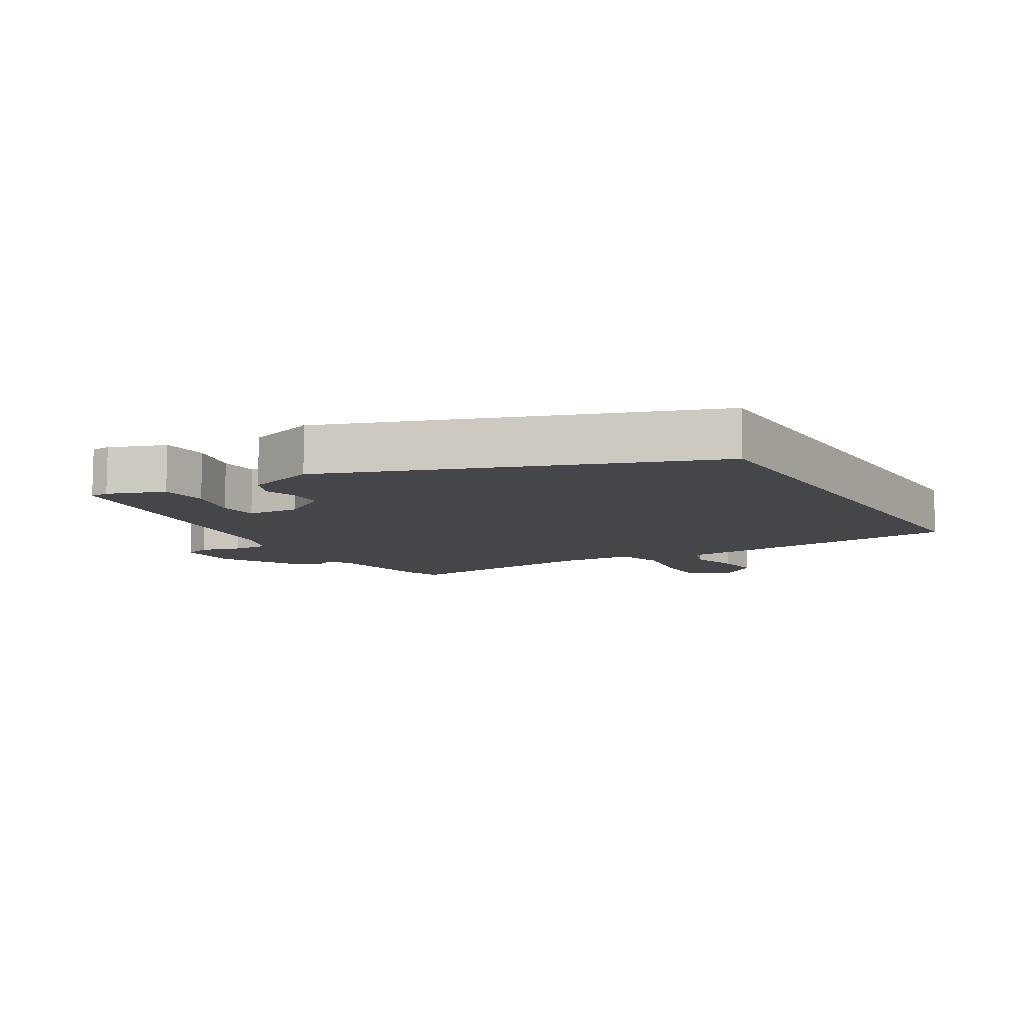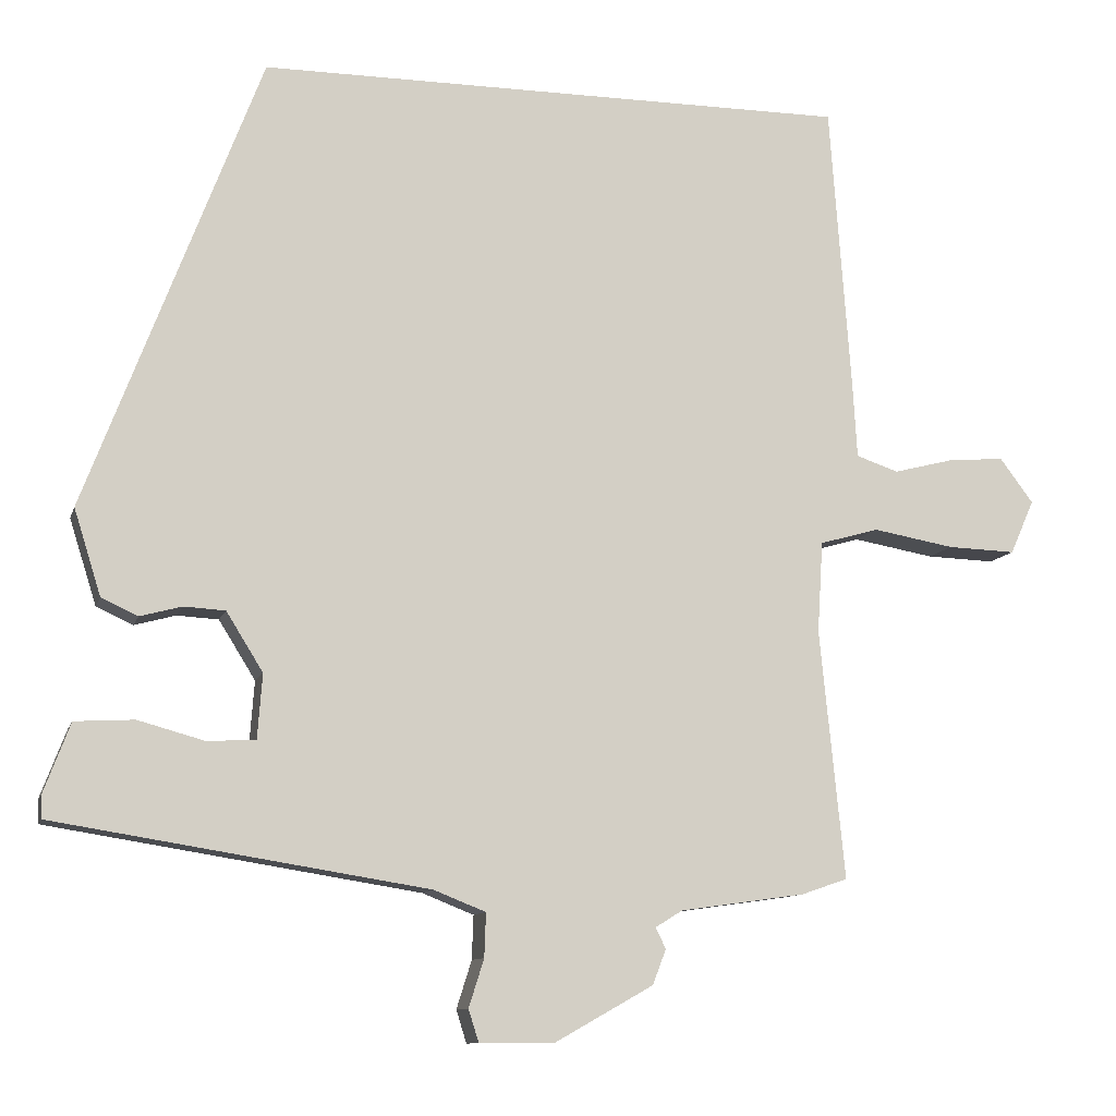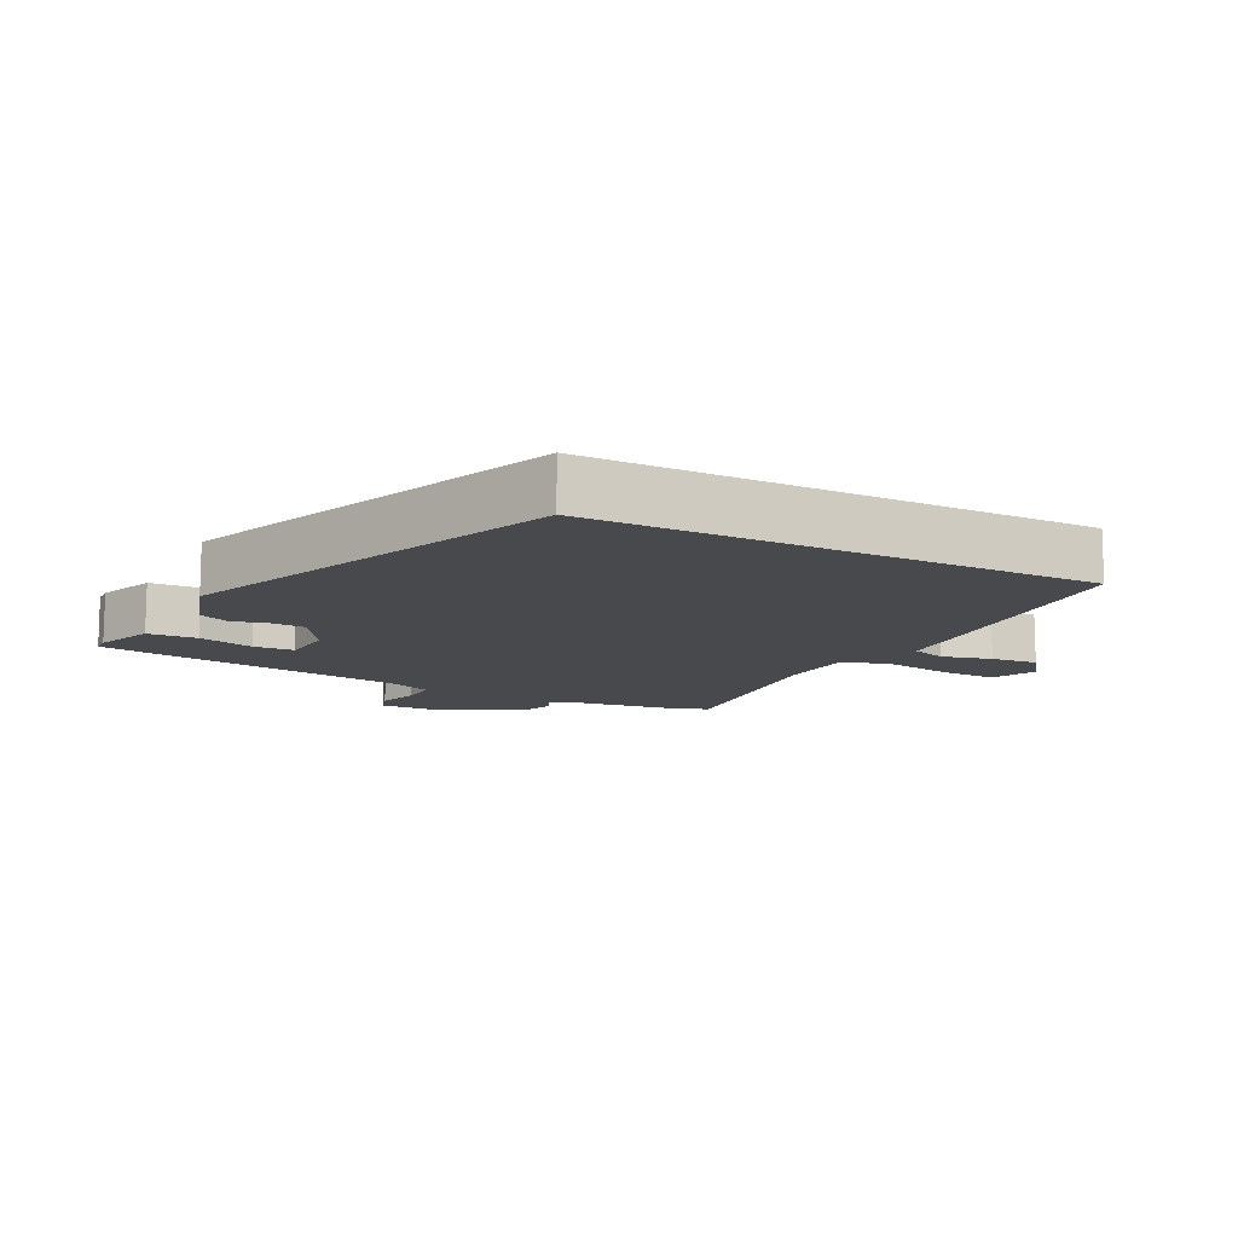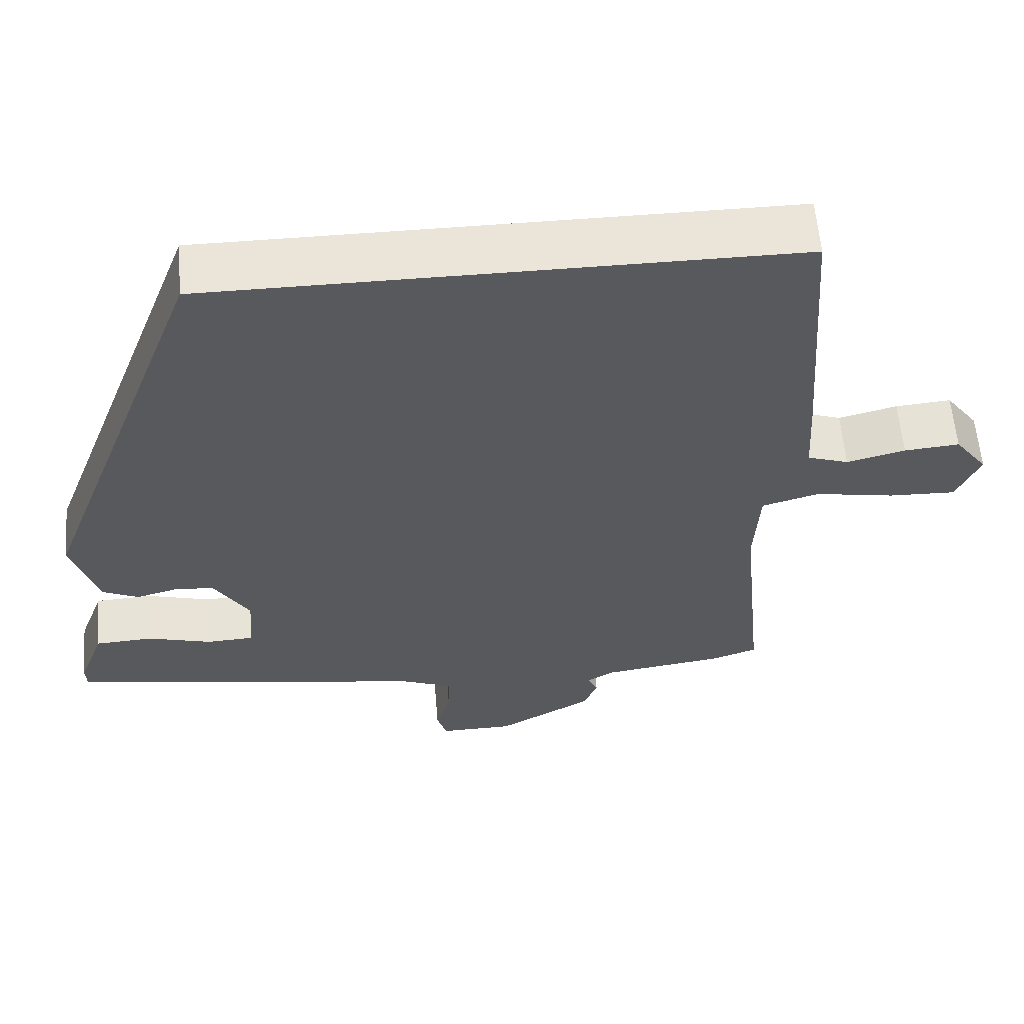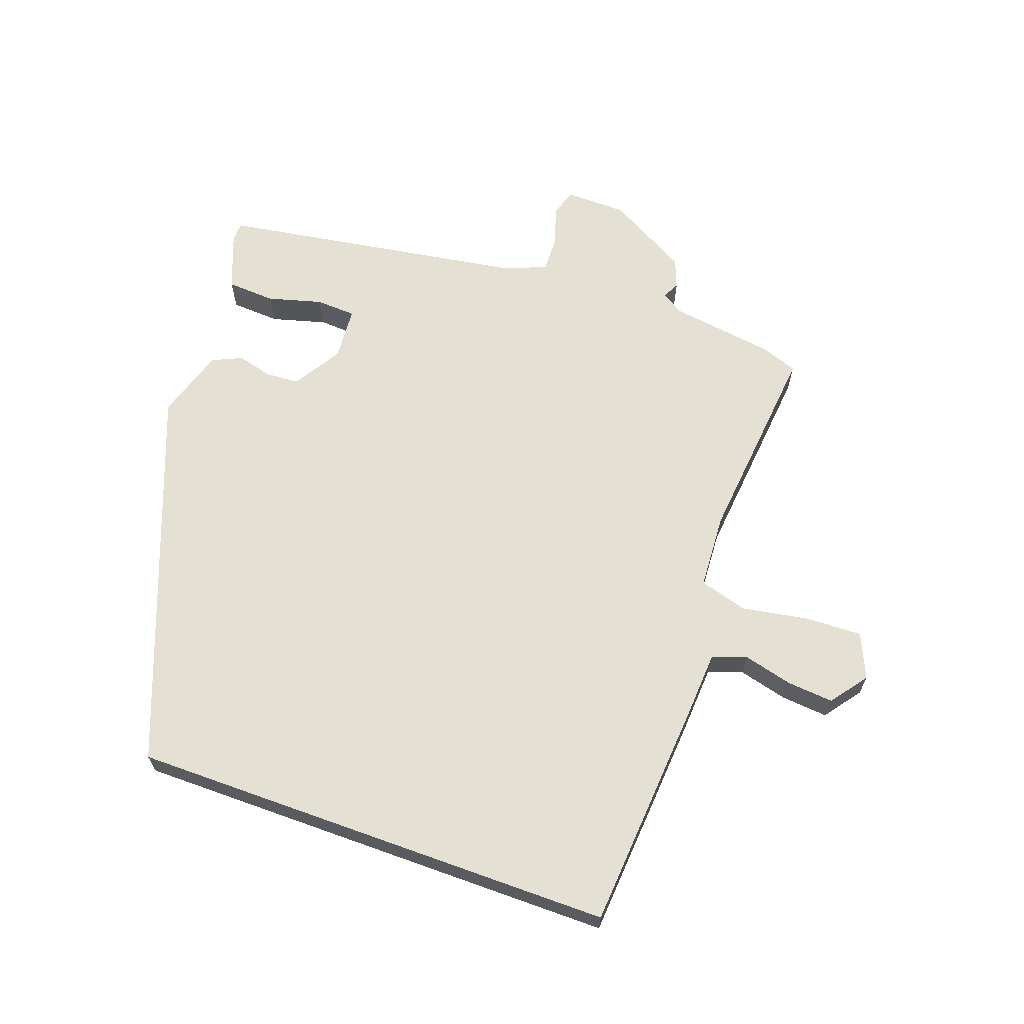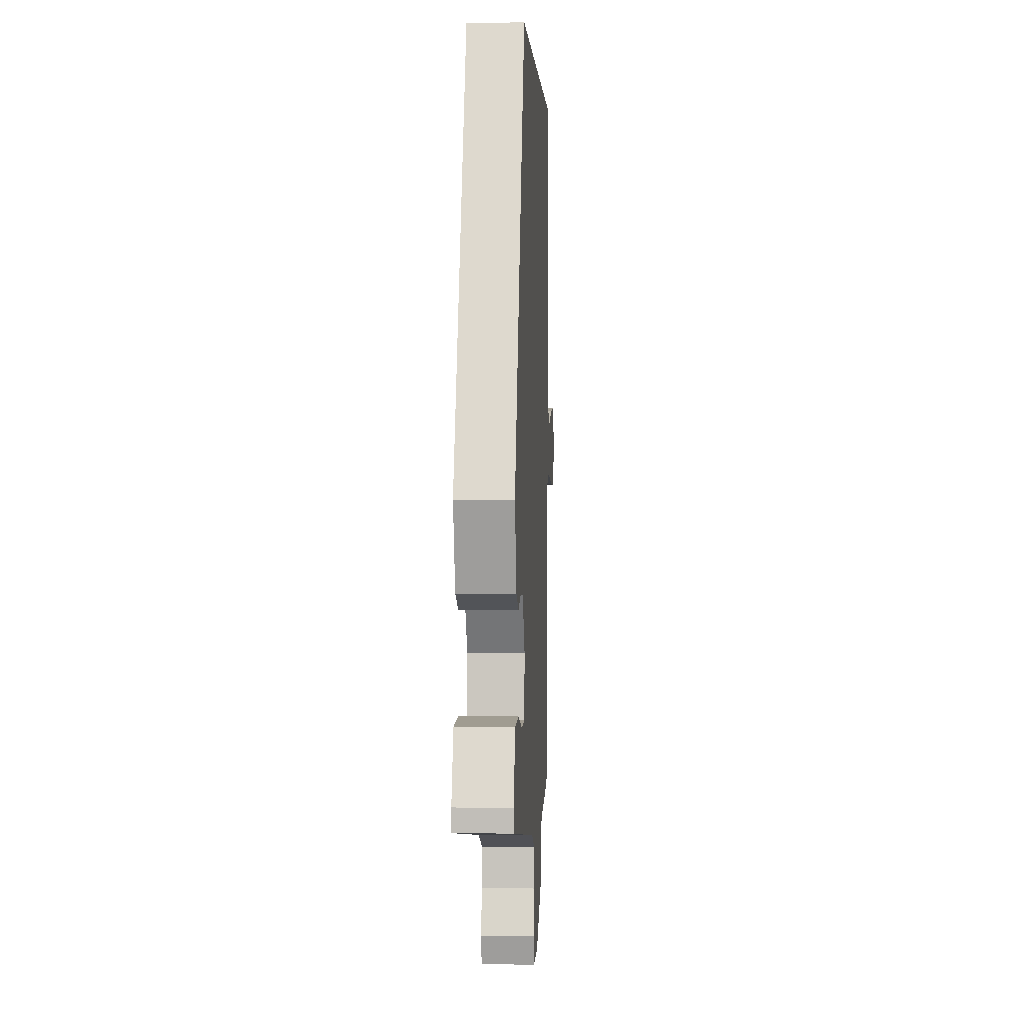
<metadata>
{"format":"obj","ext":"obj","renderer":"f3d","projection":"perspective","resolution":1024,"background":"white","views":[{"elev":-9.5,"azim":-58.4,"up":"+Y"},{"elev":-10.4,"azim":-14.2,"up":"+Z"},{"elev":-12.0,"azim":-27.2,"up":"+Y"},{"elev":59.3,"azim":-4.7,"up":"+Z"},{"elev":65.4,"azim":19.8,"up":"+Y"},{"elev":1.4,"azim":-87.0,"up":"+Z"}]}
</metadata>
<code>
v -0.494 0.07 -0.446
v -0.495 0.07 -0.417
v -0.462 0.07 -0.33
v -0.388 0.07 -0.326
v -0.305 0.07 -0.349
v -0.244 0.07 -0.346
v -0.238 0.07 -0.265
v -0.284 0.07 -0.191
v -0.336 0.07 -0.188
v -0.388 0.07 -0.202
v -0.434 0.07 -0.181
v -0.468 0.07 -0.073
v -0.249 0.07 0.5
v 0.495 0.07 0.5
v 0.521 0.07 0.146
v 0.527 0.07 0.044
v 0.58 0.07 0.026
v 0.655 0.07 0.045
v 0.726 0.07 0.051
v 0.768 0.07 -0.005
v 0.738 0.07 -0.073
v 0.652 0.07 -0.07
v 0.55 0.07 -0.052
v 0.476 0.07 -0.073
v 0.469 0.07 -0.188
v 0.5 0.07 -0.5
v 0.442 0.07 -0.52
v 0.285 0.07 -0.542
v 0.251 0.07 -0.563
v 0.264 0.07 -0.589
v 0.247 0.07 -0.633
v 0.124 0.07 -0.702
v 0.03 0.07 -0.703
v 0.017 0.07 -0.662
v 0.036 0.07 -0.602
v 0.038 0.07 -0.547
v -0.027 0.07 -0.521
v -0.494 0 -0.446
v -0.495 0 -0.417
v -0.462 0 -0.33
v -0.388 0 -0.326
v -0.305 0 -0.349
v -0.244 0 -0.346
v -0.238 0 -0.265
v -0.284 0 -0.191
v -0.336 0 -0.188
v -0.388 0 -0.202
v -0.434 0 -0.181
v -0.468 0 -0.073
v -0.249 0 0.5
v 0.495 0 0.5
v 0.521 0 0.146
v 0.527 0 0.044
v 0.58 0 0.026
v 0.655 0 0.045
v 0.726 0 0.051
v 0.768 0 -0.005
v 0.738 0 -0.073
v 0.652 0 -0.07
v 0.55 0 -0.052
v 0.476 0 -0.073
v 0.469 0 -0.188
v 0.5 0 -0.5
v 0.442 0 -0.52
v 0.285 0 -0.542
v 0.251 0 -0.563
v 0.264 0 -0.589
v 0.247 0 -0.633
v 0.124 0 -0.702
v 0.03 0 -0.703
v 0.017 0 -0.662
v 0.036 0 -0.602
v 0.038 0 -0.547
v -0.027 0 -0.521
f 32 33 34 35
f 32 35 36
f 29 30 31 32
f 29 32 36
f 28 29 36 37
f 25 26 27 28
f 24 25 28 37
f 20 21 22 23
f 18 19 20 23
f 17 18 23 24
f 16 17 24 37
f 9 10 11 12
f 8 9 12 13
f 7 8 13 14
f 2 3 4 5
f 2 5 6
f 1 2 6
f 37 1 6
f 14 15 16 37
f 6 7 14 37
f 72 71 70 69
f 73 72 69
f 69 68 67 66
f 73 69 66
f 74 73 66 65
f 65 64 63 62
f 74 65 62 61
f 60 59 58 57
f 60 57 56 55
f 61 60 55 54
f 74 61 54 53
f 49 48 47 46
f 50 49 46 45
f 51 50 45 44
f 42 41 40 39
f 43 42 39
f 43 39 38
f 43 38 74
f 74 53 52 51
f 74 51 44 43
f 1 38 39 2
f 2 39 40 3
f 3 40 41 4
f 4 41 42 5
f 5 42 43 6
f 6 43 44 7
f 7 44 45 8
f 8 45 46 9
f 9 46 47 10
f 10 47 48 11
f 11 48 49 12
f 12 49 50 13
f 13 50 51 14
f 14 51 52 15
f 15 52 53 16
f 16 53 54 17
f 17 54 55 18
f 18 55 56 19
f 19 56 57 20
f 20 57 58 21
f 21 58 59 22
f 22 59 60 23
f 23 60 61 24
f 24 61 62 25
f 25 62 63 26
f 26 63 64 27
f 27 64 65 28
f 28 65 66 29
f 29 66 67 30
f 30 67 68 31
f 31 68 69 32
f 32 69 70 33
f 33 70 71 34
f 34 71 72 35
f 35 72 73 36
f 36 73 74 37
f 37 74 38 1

</code>
